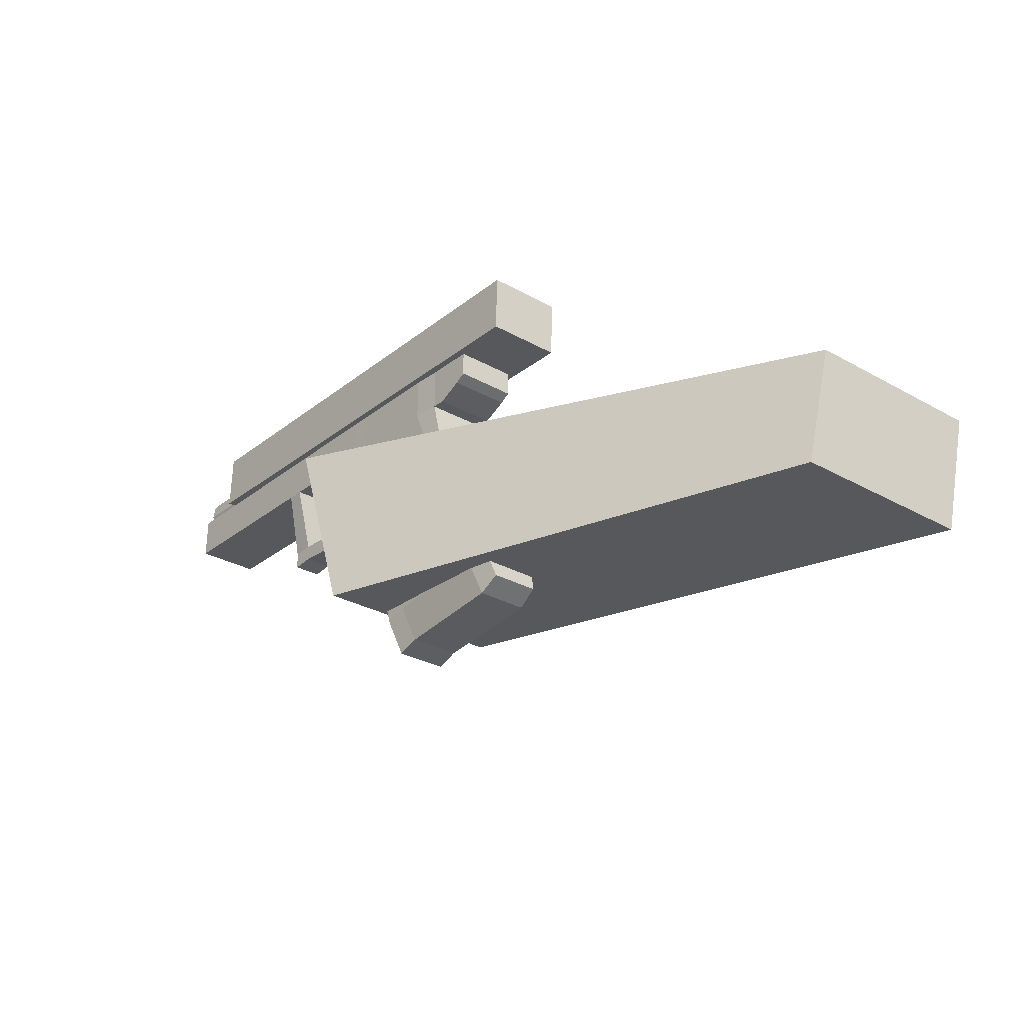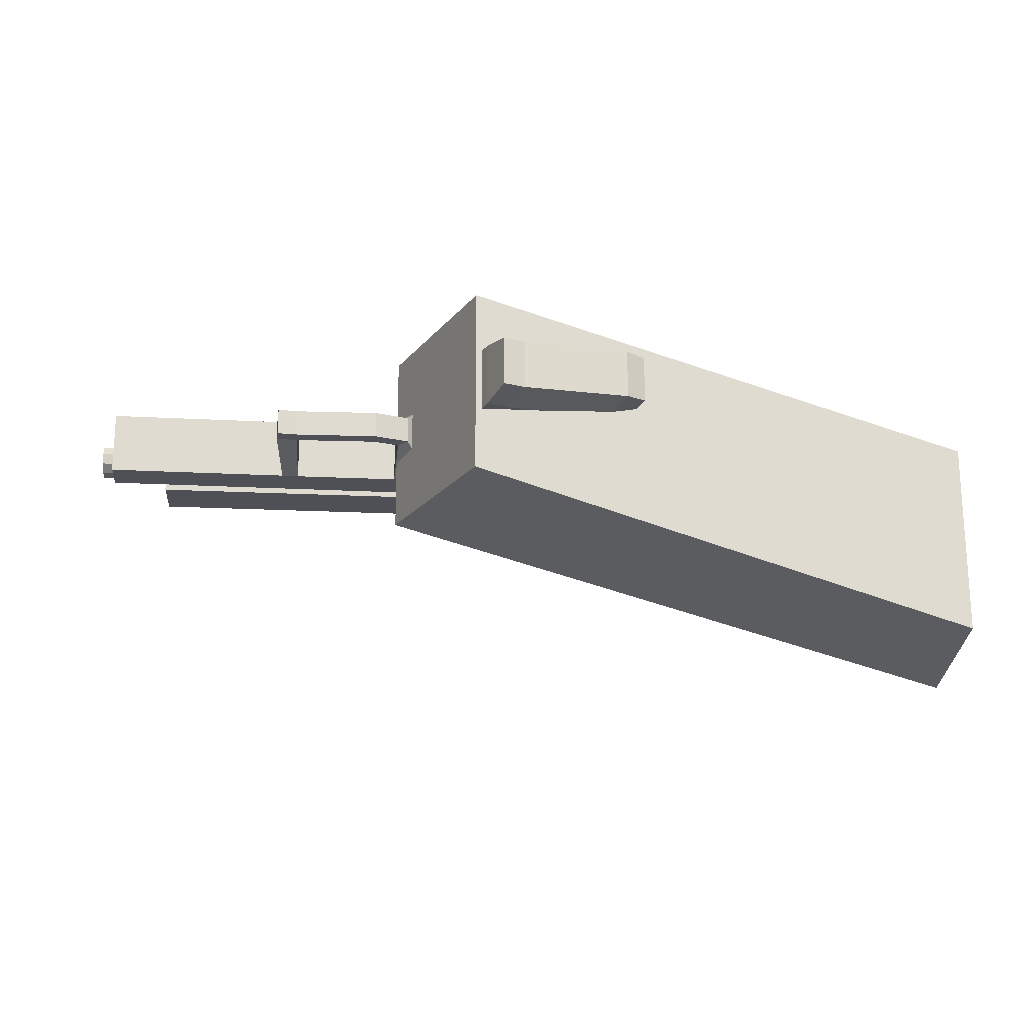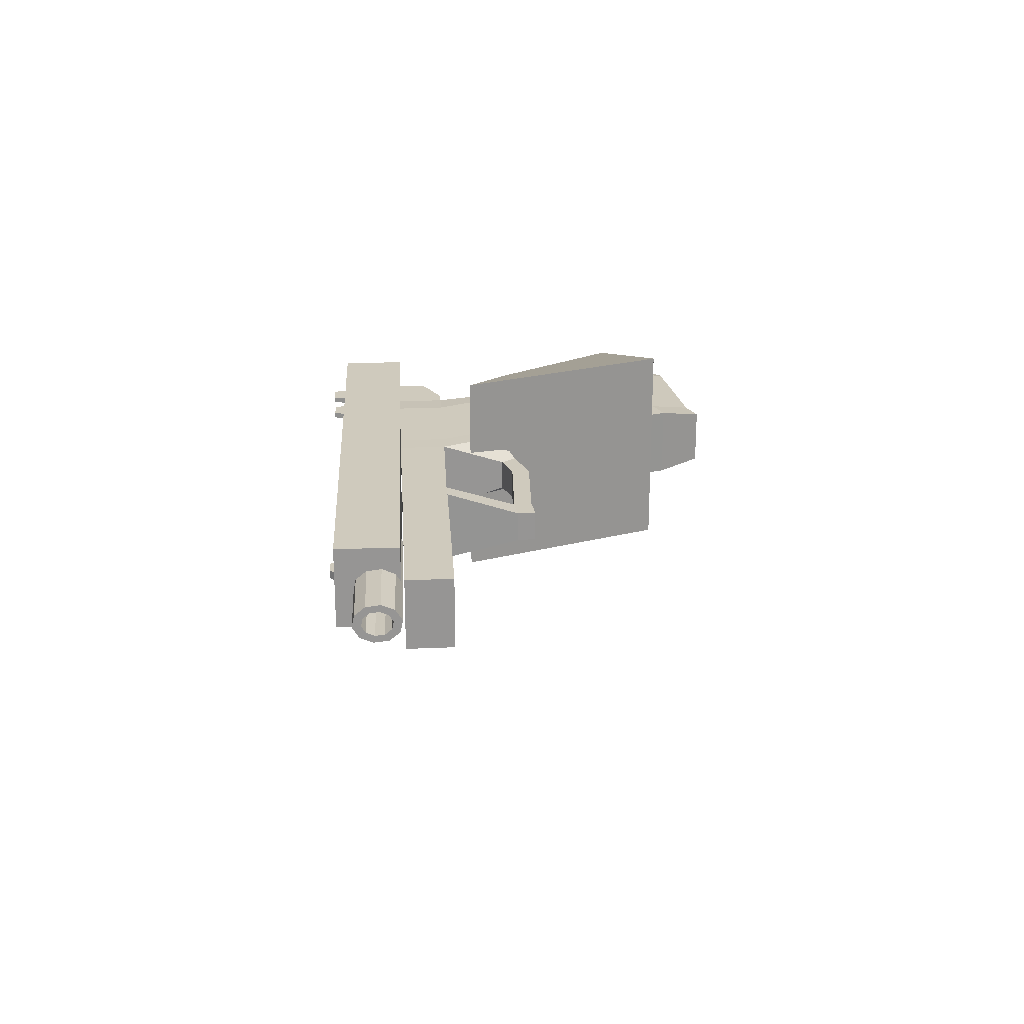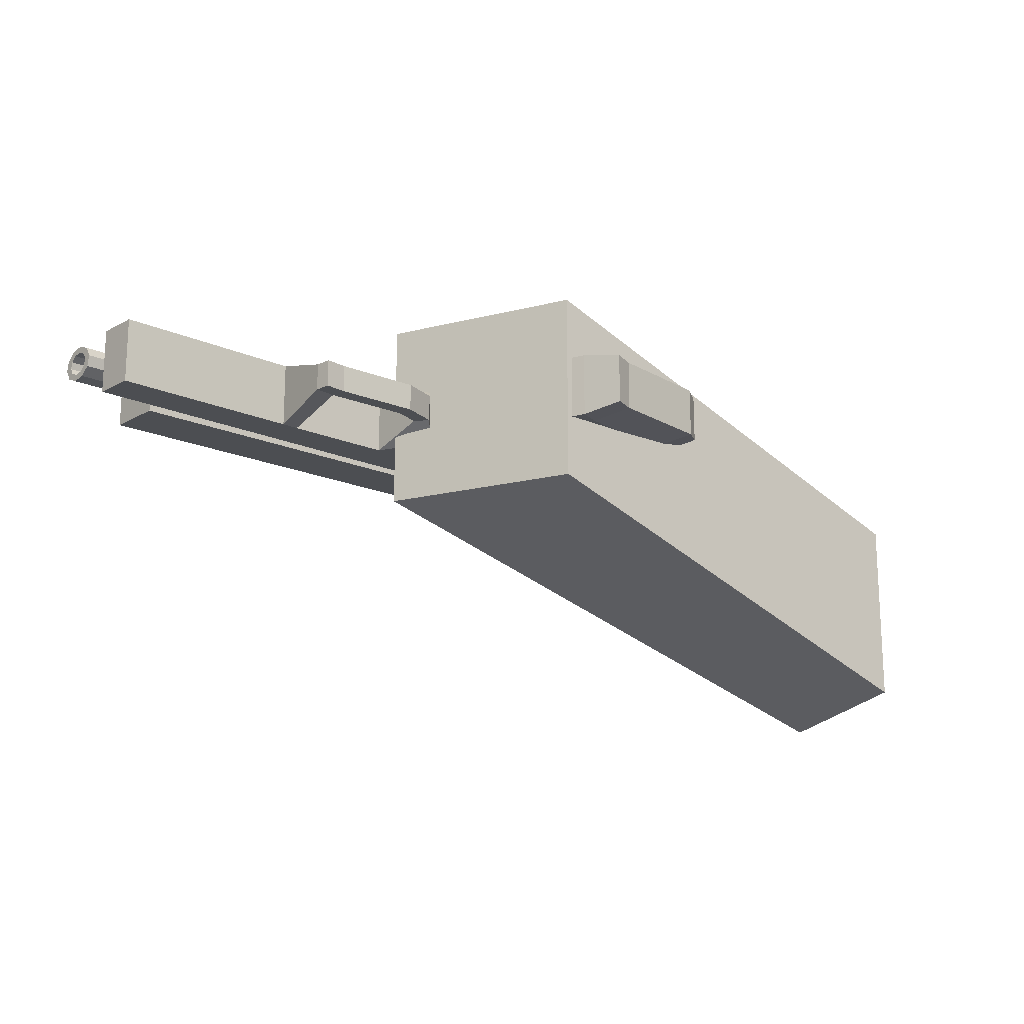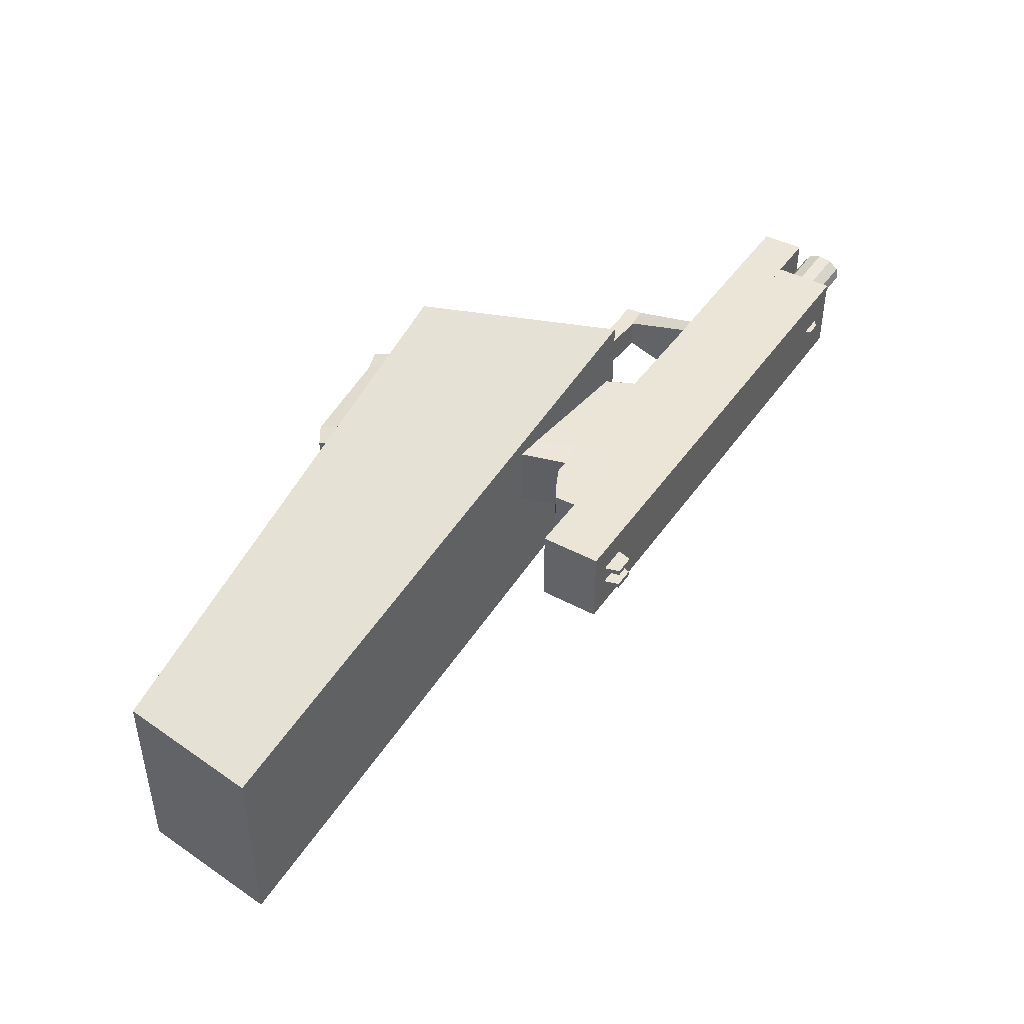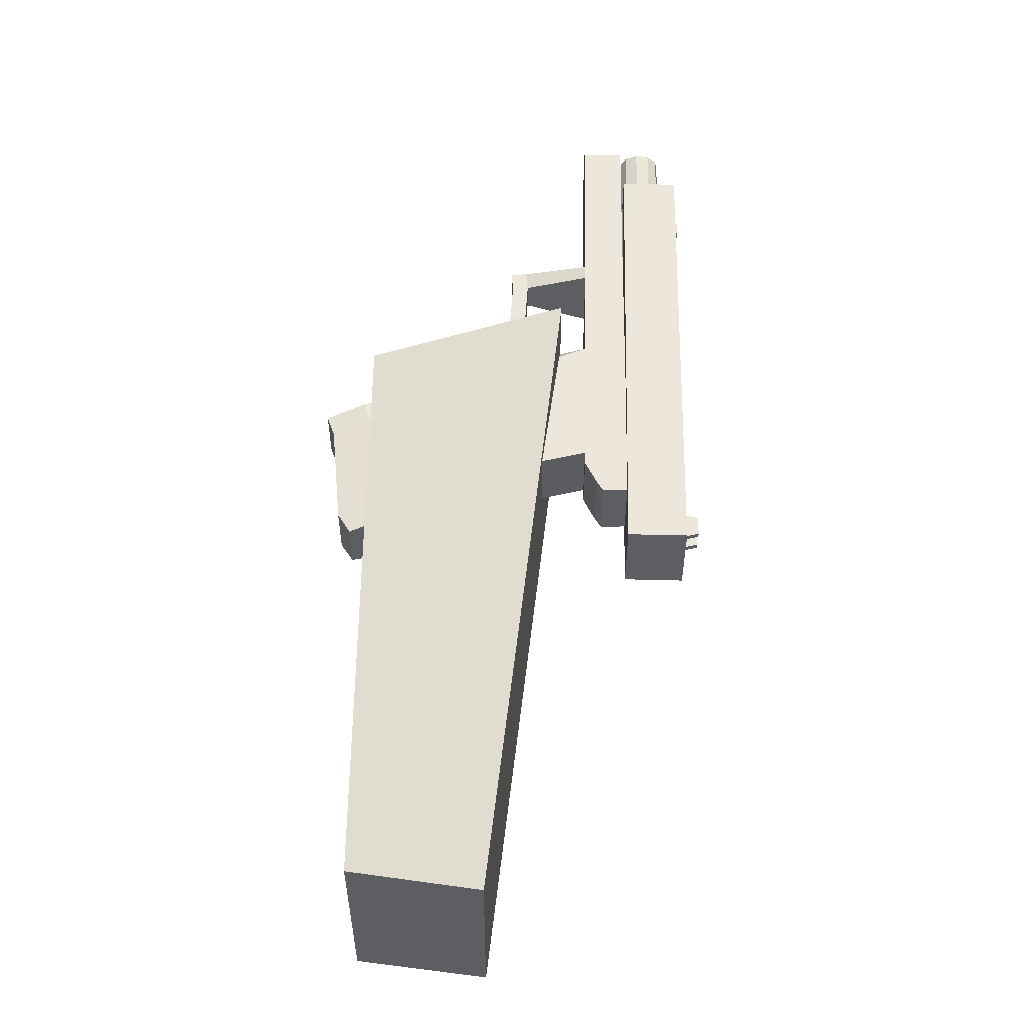
<metadata>
{"format":"obj","ext":"obj","renderer":"f3d","projection":"perspective","resolution":1024,"background":"white","views":[{"elev":-29.5,"azim":50.4,"up":"+Y"},{"elev":-19.3,"azim":-7.2,"up":"+Z"},{"elev":22.8,"azim":-95.0,"up":"+Z"},{"elev":-17.0,"azim":-43.6,"up":"+Z"},{"elev":44.1,"azim":120.5,"up":"+Z"},{"elev":51.6,"azim":89.8,"up":"+Z"}]}
</metadata>
<code>
o Cube.003
v -0.1766 0.1185 0.5887
v -0.1766 0.1185 0.6678
v -0.2209 0.1294 0.6678
v -0.2209 0.1294 0.5887
v -0.1304 0.2025 0.5887
v -0.1304 0.2025 0.6678
v -0.2249 0.2024 0.6678
v -0.2249 0.2024 0.5887
v -0.2589 0.07773 0.603
v -0.2589 0.07773 0.6535
v -0.2276 0.05688 0.6535
v -0.2276 0.05688 0.603
f 5 8 7 6
f 1 5 6 2
f 2 6 7 3
f 3 7 8 4
f 5 1 4 8
f 3 4 9 10
f 4 1 12 9
f 1 2 11 12
f 2 3 10 11
f 12 11 10 9
o Cube.002
v 0.2314 -0.2516 0.5785
v 0.2314 -0.2516 0.678
v 0.06298 -0.3108 0.678
v 0.06298 -0.3108 0.5785
v 0.06478 0.2227 0.5785
v 0.06478 0.2227 0.678
v -0.1036 0.1635 0.678
v -0.1036 0.1635 0.5785
f 13 14 15 16
f 17 20 19 18
f 13 17 18 14
f 14 18 19 15
f 15 19 20 16
f 17 13 16 20
o Cube.001
v 0.3443 0.2657 0.5565
v 0.3443 0.2657 0.7
v -0.6355 0.2965 0.7
v -0.6355 0.2965 0.5565
v 0.3477 0.3765 0.5565
v 0.3477 0.3765 0.7
v -0.632 0.4072 0.7
v -0.632 0.4072 0.5565
v -0.5463 0.4142 0.6211
v -0.5407 0.4029 0.6211
v -0.5883 0.4036 0.6211
v -0.5744 0.415 0.6211
v -0.5463 0.4142 0.6354
v -0.5407 0.4029 0.6354
v -0.5883 0.4036 0.6354
v -0.5744 0.415 0.6354
v 0.3056 0.4046 0.6413
v 0.3131 0.3748 0.6413
v 0.2592 0.3765 0.6413
v 0.267 0.4058 0.6413
v 0.3056 0.4046 0.6509
v 0.3131 0.3748 0.6509
v 0.2592 0.3765 0.6509
v 0.267 0.4058 0.6509
v 0.267 0.4058 0.6164
v 0.2592 0.3765 0.6164
v 0.3131 0.3748 0.6164
v 0.3056 0.4046 0.6164
v 0.267 0.4058 0.6069
v 0.2592 0.3765 0.6069
v 0.3131 0.3748 0.6069
v 0.3056 0.4046 0.6069
f 21 22 23 24
f 25 28 27 26
f 21 25 26 22
f 22 26 27 23
f 23 27 28 24
f 25 21 24 28
f 31 32 29 30
f 33 36 35 34
f 29 33 34 30
f 30 34 35 31
f 31 35 36 32
f 32 36 33 29
f 39 40 37 38
f 41 44 43 42
f 37 41 42 38
f 38 42 43 39
f 39 43 44 40
f 40 44 41 37
f 49 45 48 52
f 50 46 45 49
f 51 47 46 50
f 52 48 47 51
f 48 45 46 47
f 50 49 52 51
o Cube
v 0.253 -0.2153 0.5669
v 0.253 -0.2153 0.6896
v 0.04814 -0.2351 0.6896
v 0.04814 -0.2351 0.5669
v 0.1243 0.08271 0.5669
v 0.1243 0.08271 0.6896
v -0.05703 0.08779 0.6896
v -0.05703 0.08779 0.5669
v -0.09855 0.08864 0.5666
v -0.09855 0.08864 0.6899
v 0.006151 -0.2494 0.5666
v 0.006151 -0.2494 0.6899
v 0.1583 0.08235 0.6863
v 0.1583 0.08235 0.5702
v 0.2912 -0.1922 0.6863
v 0.2912 -0.1922 0.5702
v 0.131 0.19 0.5702
v 0.131 0.19 0.6863
v -0.145 0.1969 0.6899
v -0.145 0.1969 0.5666
v -0.1035 0.196 0.5669
v -0.1035 0.196 0.6896
v 0.07781 0.191 0.6896
v 0.07781 0.191 0.5669
v 0.3153 -0.2644 0.5833
v 0.3153 -0.2644 0.6732
v 0.03029 -0.3215 0.6759
v 0.03029 -0.3215 0.5806
v 0.07228 -0.3073 0.5808
v 0.07227 -0.3073 0.6757
v 0.2771 -0.2875 0.6757
v 0.2771 -0.2875 0.5808
v 0.07864 0.2734 0.5669
v 0.07864 0.2734 0.6896
v -0.1027 0.2785 0.6896
v -0.1027 0.2785 0.5669
v -0.1442 0.2793 0.5666
v -0.1442 0.2793 0.6899
v 0.1318 0.2724 0.6863
v 0.1318 0.2724 0.5702
v 0.1579 0.2719 0.5702
v 0.1579 0.2719 0.6863
v 0.1571 0.1894 0.6863
v 0.1571 0.1894 0.5702
v 0.2043 0.2105 0.5702
v 0.2043 0.2105 0.6863
v 0.2044 0.2708 0.6863
v 0.2044 0.2708 0.5702
v 0.2245 0.2704 0.5702
v 0.2245 0.2704 0.6863
v 0.2247 0.2221 0.6863
v 0.2247 0.2221 0.5702
v -0.145 0.08602 0.6022
v -0.145 0.08602 0.6543
v -0.126 0.061 0.6543
v -0.126 0.061 0.6022
v -0.1947 0.03984 0.6022
v -0.1947 0.03984 0.6543
v -0.1961 0.07121 0.6543
v -0.1961 0.07121 0.6022
v -0.3574 0.08192 0.6022
v -0.3574 0.08192 0.6543
v -0.3559 0.05055 0.6543
v -0.3559 0.05055 0.6022
v -0.3974 0.0477 0.6022
v -0.3974 0.0477 0.6543
v -0.3989 0.07907 0.6543
v -0.3989 0.07907 0.6022
v -0.3844 0.2041 0.5666
v -0.3844 0.2041 0.6899
v -0.3513 0.204 0.6899
v -0.3513 0.204 0.5666
v -0.3507 0.2839 0.6899
v -0.3507 0.2839 0.5666
v -0.3835 0.2846 0.5666
v -0.3835 0.2846 0.6899
v -0.7431 0.2935 0.6899
v -0.7431 0.2935 0.5666
v -0.744 0.213 0.6899
v -0.744 0.213 0.5666
v -0.7715 0.3684 0.6043
v -0.7722 0.3455 0.5948
v -0.773 0.3201 0.5981
v -0.7736 0.3019 0.6129
v -0.7737 0.2979 0.6335
v -0.7733 0.3095 0.6522
v -0.7726 0.3325 0.6617
v -0.7718 0.3579 0.6584
v -0.7712 0.3761 0.6436
v -0.7711 0.3801 0.623
v -0.4528 0.3584 0.6043
v -0.4535 0.3355 0.5948
v -0.4543 0.3101 0.5981
v -0.4549 0.2919 0.6129
v -0.455 0.2879 0.6335
v -0.4547 0.2995 0.6522
v -0.4539 0.3225 0.6617
v -0.4531 0.3479 0.6584
v -0.4526 0.3661 0.6436
v -0.4524 0.3701 0.623
v -0.7718 0.3577 0.613
v -0.7723 0.3431 0.6069
v -0.7728 0.3269 0.609
v -0.7731 0.3153 0.6185
v -0.7732 0.3127 0.6316
v -0.773 0.3202 0.6435
v -0.7725 0.3348 0.6496
v -0.772 0.351 0.6475
v -0.7717 0.3626 0.638
v -0.7716 0.3652 0.6249
v -0.5948 0.3376 0.6069
v -0.5943 0.3522 0.613
v -0.5953 0.3213 0.609
v -0.5956 0.3097 0.6185
v -0.5957 0.3072 0.6316
v -0.5955 0.3146 0.6435
v -0.595 0.3292 0.6496
v -0.5945 0.3455 0.6475
v -0.5941 0.3571 0.638
v -0.5941 0.3596 0.6249
v 0.9578 -0.006562 0.08955
v 0.9489 -0.2529 0.1461
v -0.0137 -0.2227 0.4456
v -0.1435 0.1468 0.4456
v 0.9578 -0.006562 0.4549
v 0.9489 -0.2529 0.5114
v -0.0137 -0.2227 0.8109
v -0.1435 0.1468 0.8109
f 54 58 59 55
f 57 53 56 60
f 60 56 63 61
f 55 59 62 64
f 64 62 61 63
f 58 54 67 65
f 53 57 66 68
f 68 66 65 67
f 66 57 76 69
f 65 66 69 70
f 58 65 70 75
f 62 59 74 71
f 60 61 72 73
f 59 58 75 74
f 57 60 73 76
f 68 67 78 77
f 53 68 77 84
f 67 54 83 78
f 64 63 80 79
f 55 64 79 82
f 63 56 81 80
f 54 55 82 83
f 56 53 84 81
f 84 83 82 81
f 81 82 79 80
f 83 84 77 78
f 76 73 88 85
f 74 75 86 87
f 73 72 89 88
f 71 74 87 90
f 75 70 91 86
f 69 76 85 92
f 85 88 87 86
f 87 88 89 90
f 85 86 91 92
f 92 91 94 93
f 69 92 93 96
f 91 70 95 94
f 70 69 96 95
f 95 96 97 98
f 94 95 98 99
f 96 93 100 97
f 93 94 99 100
f 100 99 102 101
f 97 100 101 104
f 99 98 103 102
f 98 97 104 103
f 103 104 101 102
f 72 61 108 105
f 71 72 105 106
f 62 71 106 107
f 61 62 107 108
f 108 107 110 109
f 107 106 111 110
f 106 105 112 111
f 105 108 109 112
f 112 109 116 113
f 111 112 113 114
f 110 111 114 115
f 109 110 115 116
f 116 115 118 117
f 115 114 119 118
f 113 116 117 120
f 117 118 119 120
f 120 119 122 121
f 113 120 121 124
f 119 114 123 122
f 114 113 124 123
f 123 124 121 122
f 90 89 126 125
f 71 90 125 123
f 89 72 124 126
f 72 71 123 124
f 126 124 121 127
f 123 125 128 122
f 125 126 127 128
f 127 121 132 130
f 122 128 129 131
f 128 127 130 129
f 121 122 131 132
f 132 131 129 130
f 133 143 144 134
f 134 144 145 135
f 135 145 146 136
f 136 146 147 137
f 137 147 148 138
f 138 148 149 139
f 139 149 150 140
f 140 150 151 141
f 141 151 152 142
f 142 152 143 133
f 133 134 154 153
f 134 135 155 154
f 135 136 156 155
f 136 137 157 156
f 137 138 158 157
f 138 139 159 158
f 139 140 160 159
f 140 141 161 160
f 141 142 162 161
f 142 133 153 162
f 153 154 163 164
f 154 155 165 163
f 155 156 166 165
f 156 157 167 166
f 157 158 168 167
f 158 159 169 168
f 159 160 170 169
f 160 161 171 170
f 161 162 172 171
f 162 153 164 172
f 175 176 173 174
f 177 180 179 178
f 173 177 178 174
f 174 178 179 175
f 175 179 180 176
f 176 180 177 173

</code>
